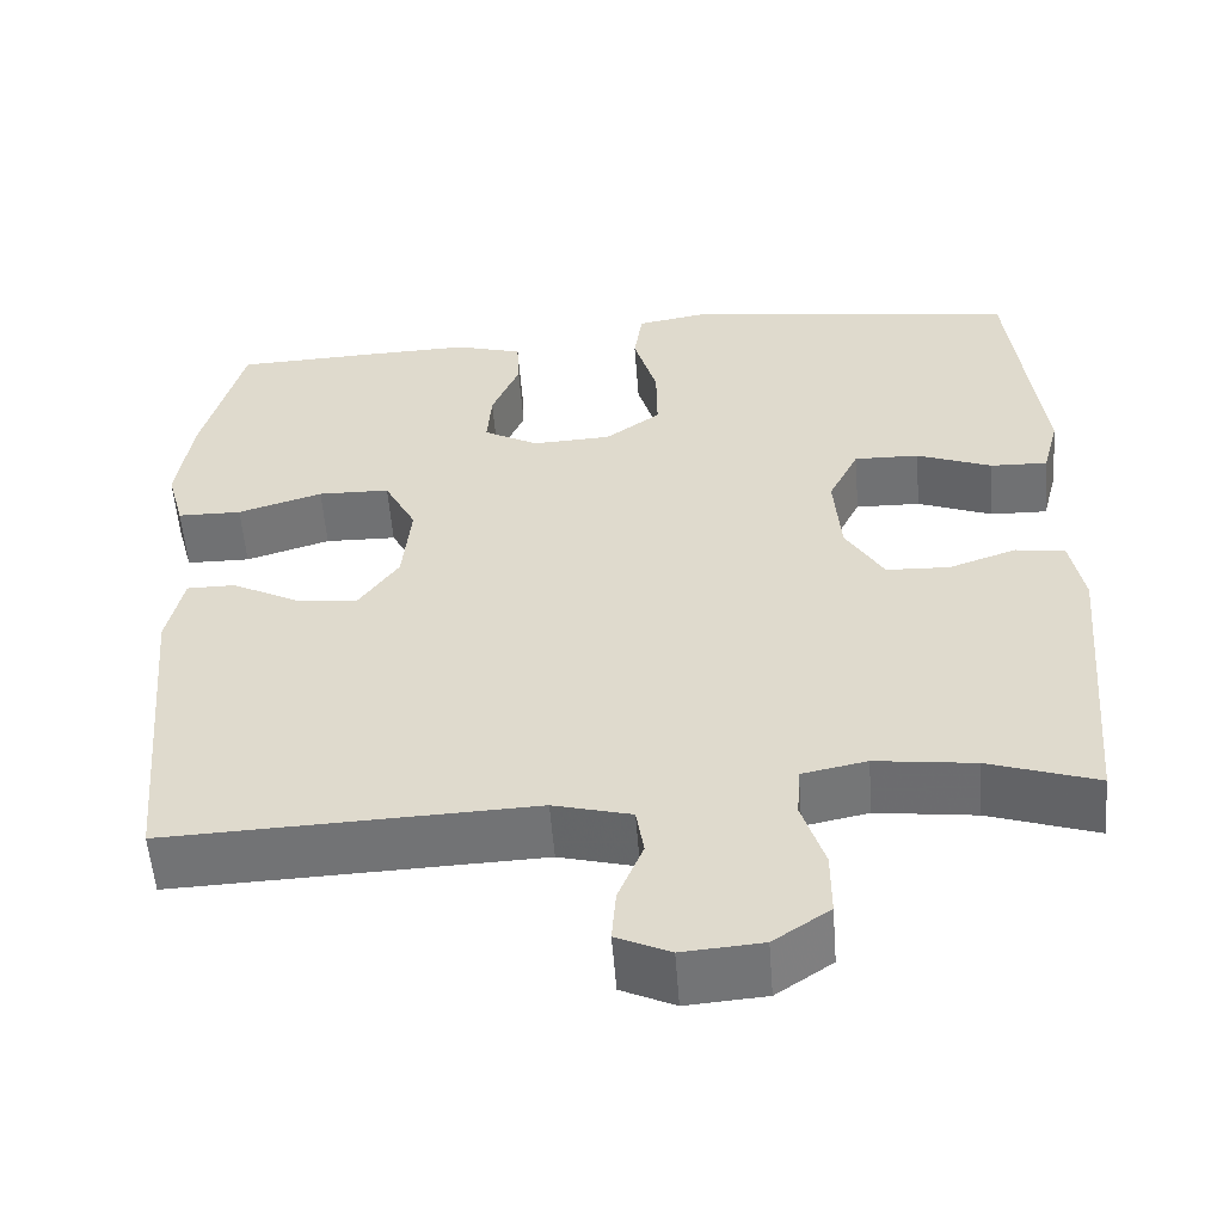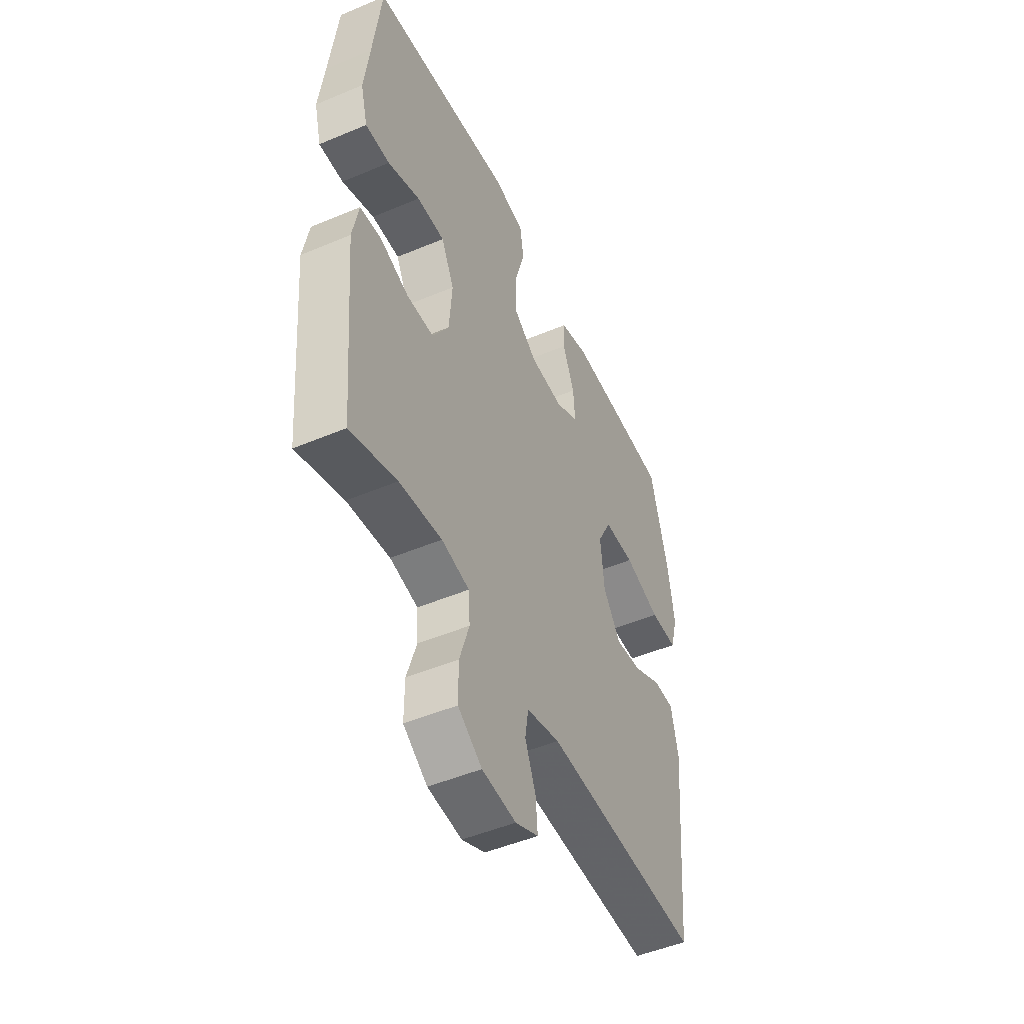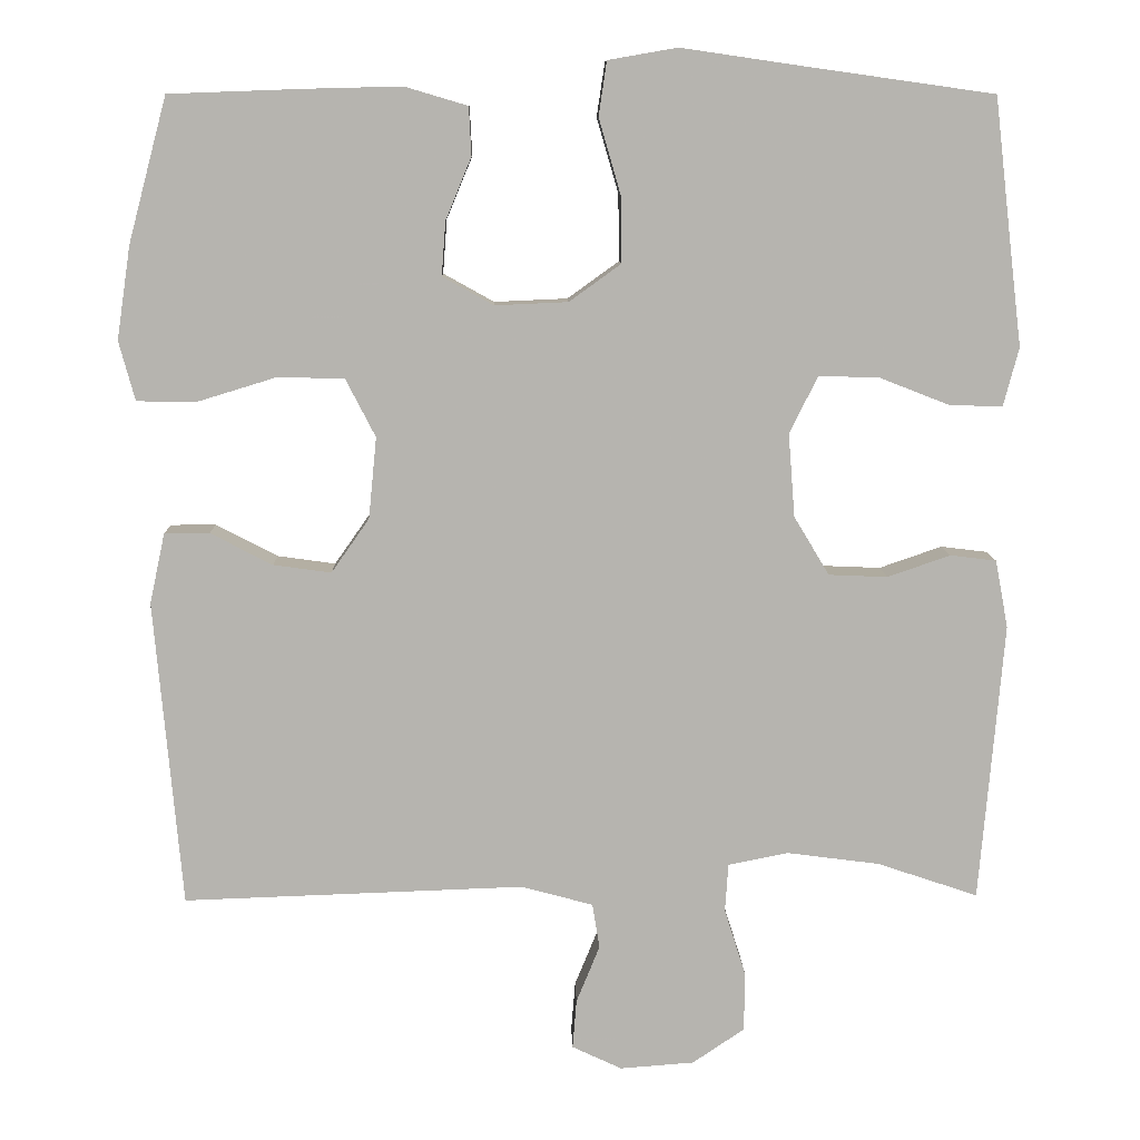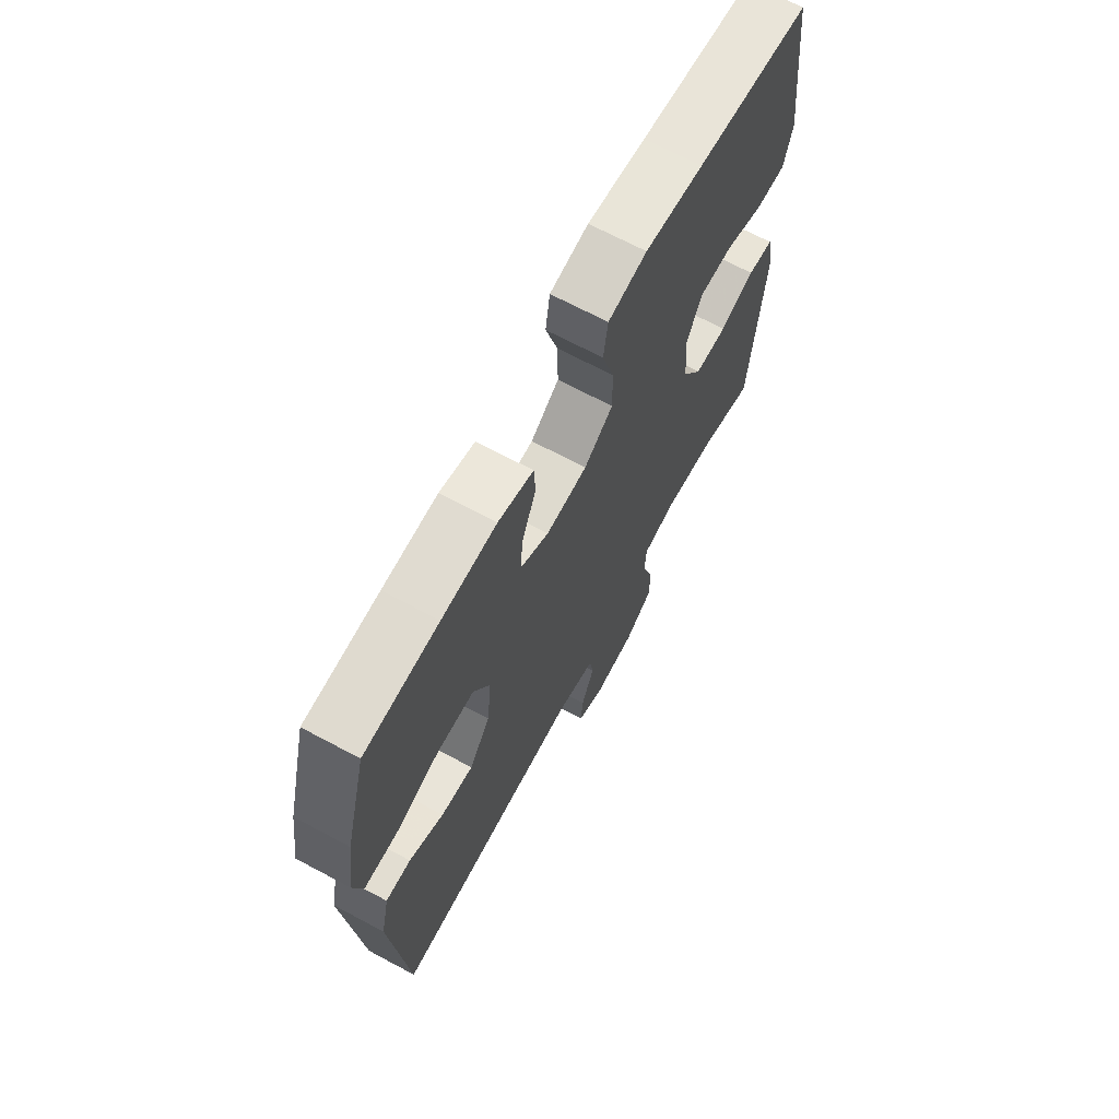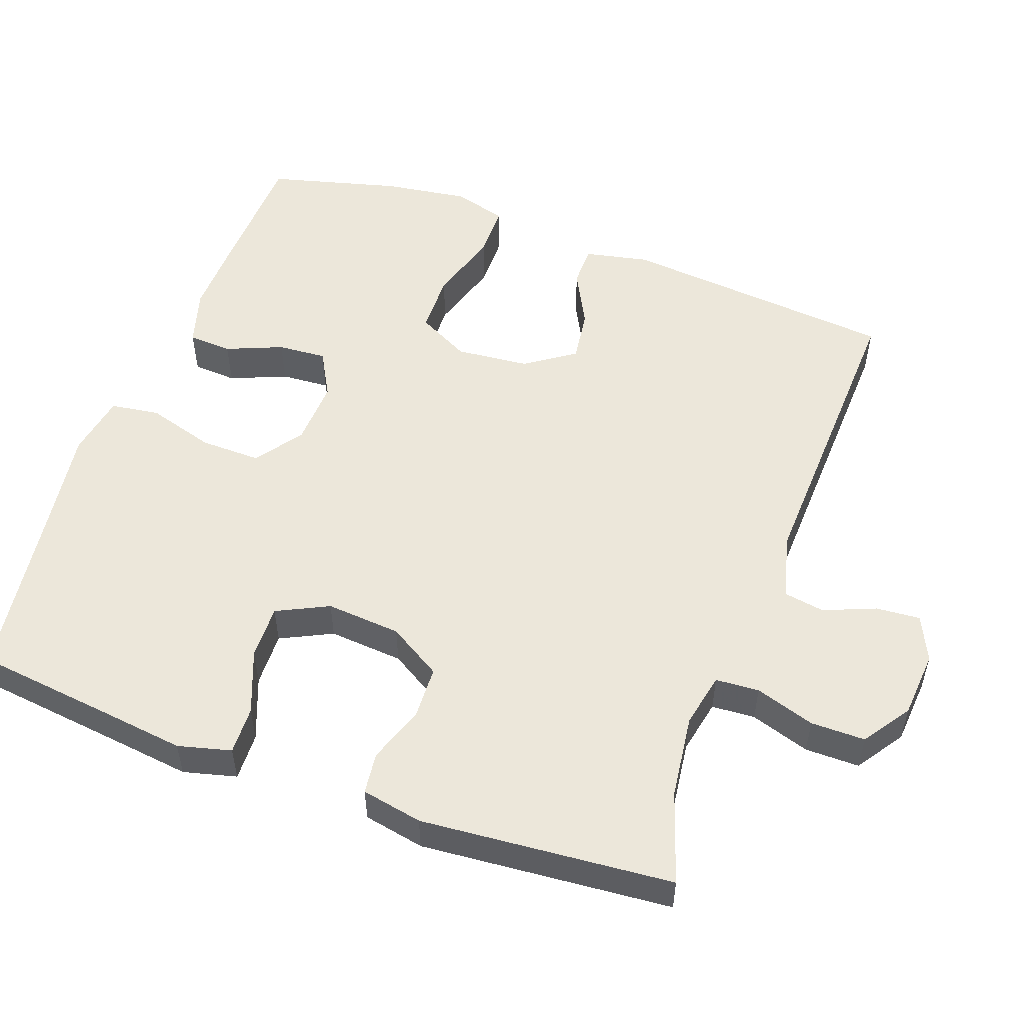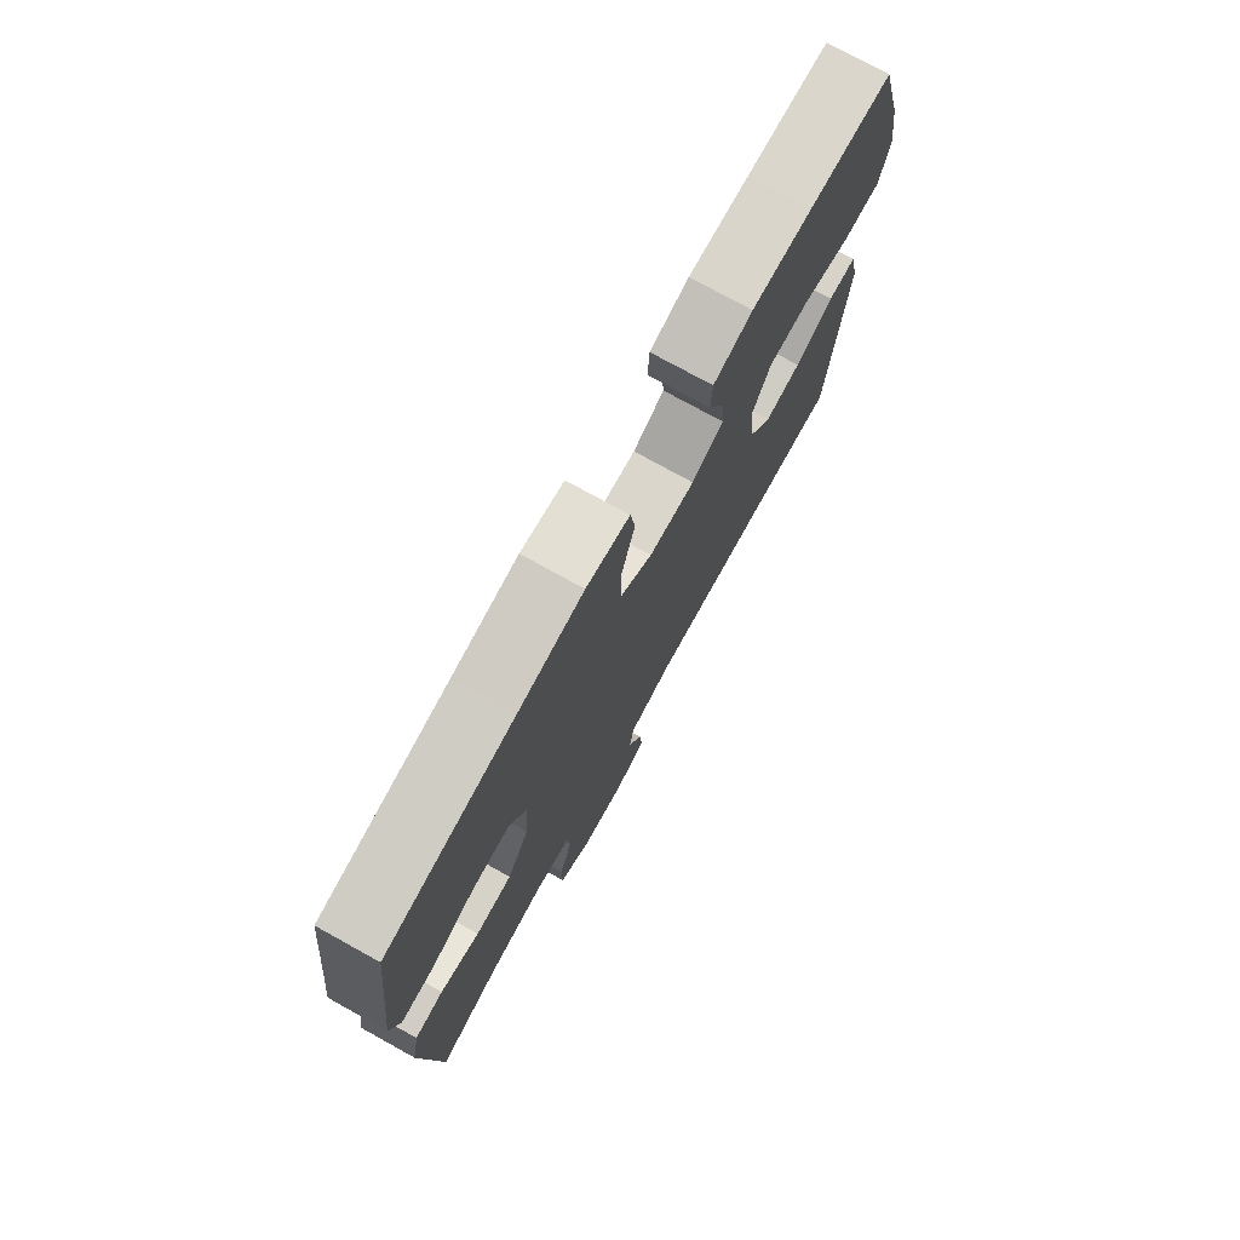
<metadata>
{"format":"obj","ext":"obj","renderer":"f3d","projection":"perspective","resolution":1024,"background":"white","views":[{"elev":-55.4,"azim":4.4,"up":"+Z"},{"elev":-49.3,"azim":115.0,"up":"+Z"},{"elev":9.4,"azim":-1.3,"up":"+Z"},{"elev":68.5,"azim":-61.8,"up":"+Z"},{"elev":53.2,"azim":110.1,"up":"+Y"},{"elev":76.0,"azim":118.9,"up":"+Z"}]}
</metadata>
<code>
v 0.5 0.07 -0.5
v 0.375 0.07 -0.458
v 0.26 0.07 -0.443
v 0.185 0.07 -0.458
v 0.181 0.07 -0.518
v 0.207 0.07 -0.6
v 0.207 0.07 -0.675
v 0.142 0.07 -0.719
v 0.05 0.07 -0.726
v -0.012 0.07 -0.697
v -0.007 0.07 -0.636
v 0.022 0.07 -0.565
v 0.013 0.07 -0.509
v -0.077 0.07 -0.485
v -0.5 0.07 -0.5
v -0.534 0.07 -0.12
v -0.515 0.07 -0.032
v -0.459 0.07 -0.032
v -0.382 0.07 -0.072
v -0.31 0.07 -0.082
v -0.263 0.07 -0.015
v -0.253 0.07 0.086
v -0.29 0.07 0.158
v -0.373 0.07 0.16
v -0.471 0.07 0.13
v -0.545 0.07 0.131
v -0.565 0.07 0.205
v -0.548 0.07 0.32
v -0.5 0.07 0.5
v -0.336 0.07 0.506
v -0.215 0.07 0.509
v -0.137 0.07 0.486
v -0.134 0.07 0.426
v -0.166 0.07 0.349
v -0.171 0.07 0.282
v -0.108 0.07 0.247
v -0.017 0.07 0.251
v 0.047 0.07 0.297
v 0.046 0.07 0.38
v 0.019 0.07 0.473
v 0.029 0.07 0.54
v 0.115 0.07 0.555
v 0.245 0.07 0.536
v 0.5 0.07 0.5
v 0.522 0.07 0.311
v 0.536 0.07 0.195
v 0.517 0.07 0.122
v 0.451 0.07 0.124
v 0.364 0.07 0.158
v 0.289 0.07 0.16
v 0.254 0.07 0.089
v 0.262 0.07 -0.014
v 0.306 0.07 -0.087
v 0.379 0.07 -0.09
v 0.457 0.07 -0.063
v 0.514 0.07 -0.07
v 0.53 0.07 -0.154
v 0.5 0 -0.5
v 0.375 0 -0.458
v 0.26 0 -0.443
v 0.185 0 -0.458
v 0.181 0 -0.518
v 0.207 0 -0.6
v 0.207 0 -0.675
v 0.142 0 -0.719
v 0.05 0 -0.726
v -0.012 0 -0.697
v -0.007 0 -0.636
v 0.022 0 -0.565
v 0.013 0 -0.509
v -0.077 0 -0.485
v -0.5 0 -0.5
v -0.534 0 -0.12
v -0.515 0 -0.032
v -0.459 0 -0.032
v -0.382 0 -0.072
v -0.31 0 -0.082
v -0.263 0 -0.015
v -0.253 0 0.086
v -0.29 0 0.158
v -0.373 0 0.16
v -0.471 0 0.13
v -0.545 0 0.131
v -0.565 0 0.205
v -0.548 0 0.32
v -0.5 0 0.5
v -0.336 0 0.506
v -0.215 0 0.509
v -0.137 0 0.486
v -0.134 0 0.426
v -0.166 0 0.349
v -0.171 0 0.282
v -0.108 0 0.247
v -0.017 0 0.251
v 0.047 0 0.297
v 0.046 0 0.38
v 0.019 0 0.473
v 0.029 0 0.54
v 0.115 0 0.555
v 0.245 0 0.536
v 0.5 0 0.5
v 0.522 0 0.311
v 0.536 0 0.195
v 0.517 0 0.122
v 0.451 0 0.124
v 0.364 0 0.158
v 0.289 0 0.16
v 0.254 0 0.089
v 0.262 0 -0.014
v 0.306 0 -0.087
v 0.379 0 -0.09
v 0.457 0 -0.063
v 0.514 0 -0.07
v 0.53 0 -0.154
f 57 1 2
f 56 57 2
f 55 56 2
f 54 55 2
f 53 54 2 3
f 52 53 3 4
f 51 52 4
f 47 48 49
f 46 47 49
f 45 46 49
f 45 49 50
f 44 45 50
f 43 44 50
f 43 50 51
f 42 43 51
f 41 42 51
f 40 41 51
f 39 40 51
f 32 33 34
f 31 32 34
f 30 31 34
f 29 30 34
f 28 29 34
f 27 28 34
f 26 27 34
f 25 26 34
f 24 25 34
f 23 24 34 35
f 22 23 35 36
f 17 18 19
f 16 17 19
f 15 16 19
f 14 15 19
f 13 14 19 20
f 10 11 12
f 9 10 12
f 8 9 12
f 7 8 12
f 6 7 12
f 5 6 12
f 4 5 12 13
f 38 39 51 4
f 21 22 36 37
f 21 37 38
f 20 21 38
f 13 20 38
f 4 13 38
f 59 58 114
f 59 114 113
f 59 113 112
f 59 112 111
f 60 59 111 110
f 61 60 110 109
f 61 109 108
f 106 105 104
f 106 104 103
f 106 103 102
f 107 106 102
f 107 102 101
f 107 101 100
f 108 107 100
f 108 100 99
f 108 99 98
f 108 98 97
f 108 97 96
f 91 90 89
f 91 89 88
f 91 88 87
f 91 87 86
f 91 86 85
f 91 85 84
f 91 84 83
f 91 83 82
f 91 82 81
f 92 91 81 80
f 93 92 80 79
f 76 75 74
f 76 74 73
f 76 73 72
f 76 72 71
f 77 76 71 70
f 69 68 67
f 69 67 66
f 69 66 65
f 69 65 64
f 69 64 63
f 69 63 62
f 70 69 62 61
f 61 108 96 95
f 94 93 79 78
f 95 94 78
f 95 78 77
f 95 77 70
f 95 70 61
f 1 58 59 2
f 2 59 60 3
f 3 60 61 4
f 4 61 62 5
f 5 62 63 6
f 6 63 64 7
f 7 64 65 8
f 8 65 66 9
f 9 66 67 10
f 10 67 68 11
f 11 68 69 12
f 12 69 70 13
f 13 70 71 14
f 14 71 72 15
f 15 72 73 16
f 16 73 74 17
f 17 74 75 18
f 18 75 76 19
f 19 76 77 20
f 20 77 78 21
f 21 78 79 22
f 22 79 80 23
f 23 80 81 24
f 24 81 82 25
f 25 82 83 26
f 26 83 84 27
f 27 84 85 28
f 28 85 86 29
f 29 86 87 30
f 30 87 88 31
f 31 88 89 32
f 32 89 90 33
f 33 90 91 34
f 34 91 92 35
f 35 92 93 36
f 36 93 94 37
f 37 94 95 38
f 38 95 96 39
f 39 96 97 40
f 40 97 98 41
f 41 98 99 42
f 42 99 100 43
f 43 100 101 44
f 44 101 102 45
f 45 102 103 46
f 46 103 104 47
f 47 104 105 48
f 48 105 106 49
f 49 106 107 50
f 50 107 108 51
f 51 108 109 52
f 52 109 110 53
f 53 110 111 54
f 54 111 112 55
f 55 112 113 56
f 56 113 114 57
f 57 114 58 1

</code>
